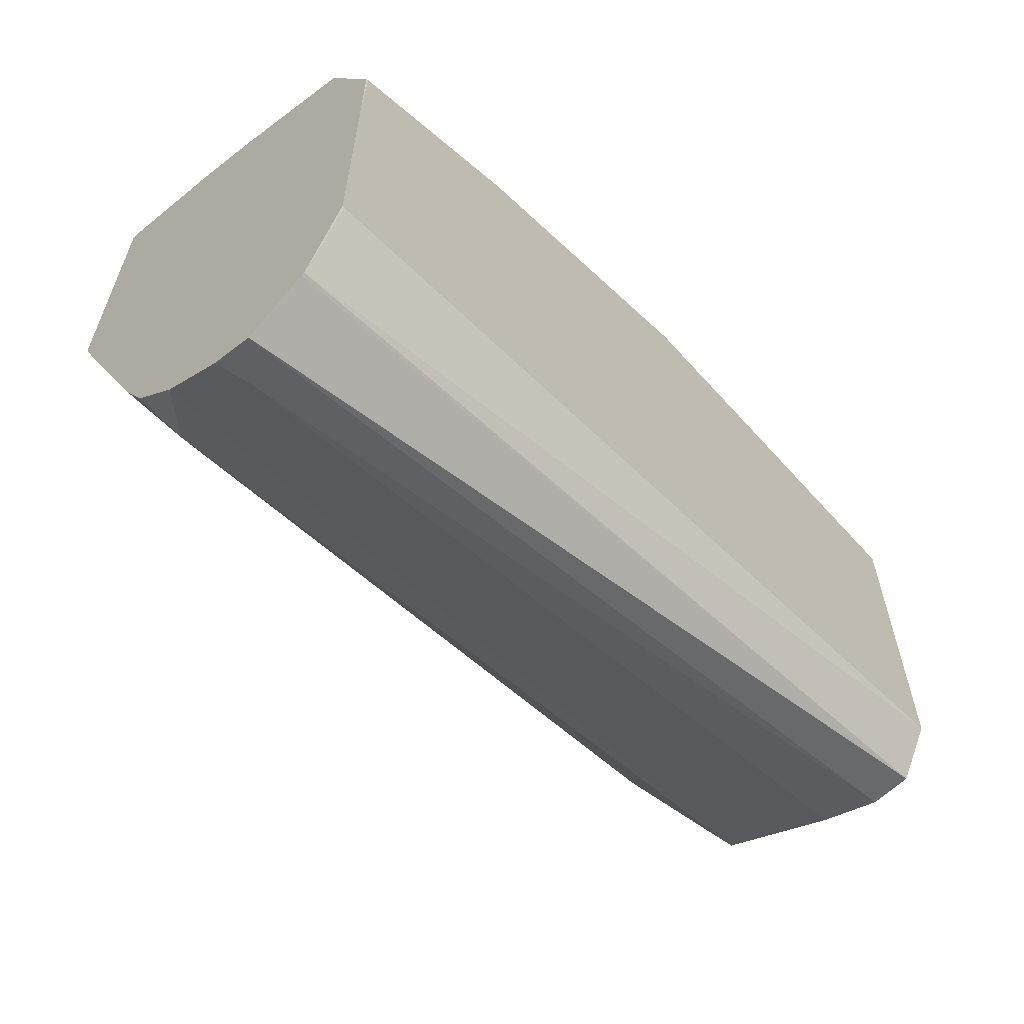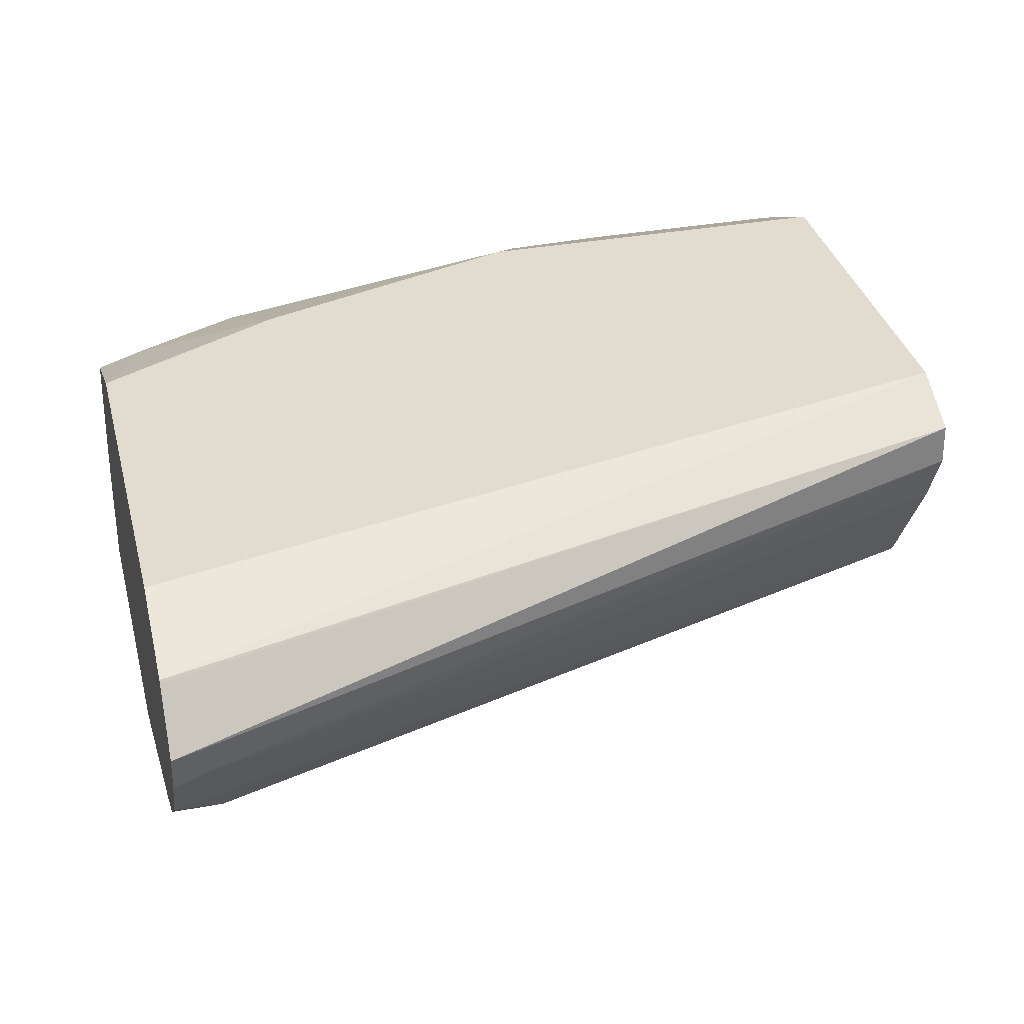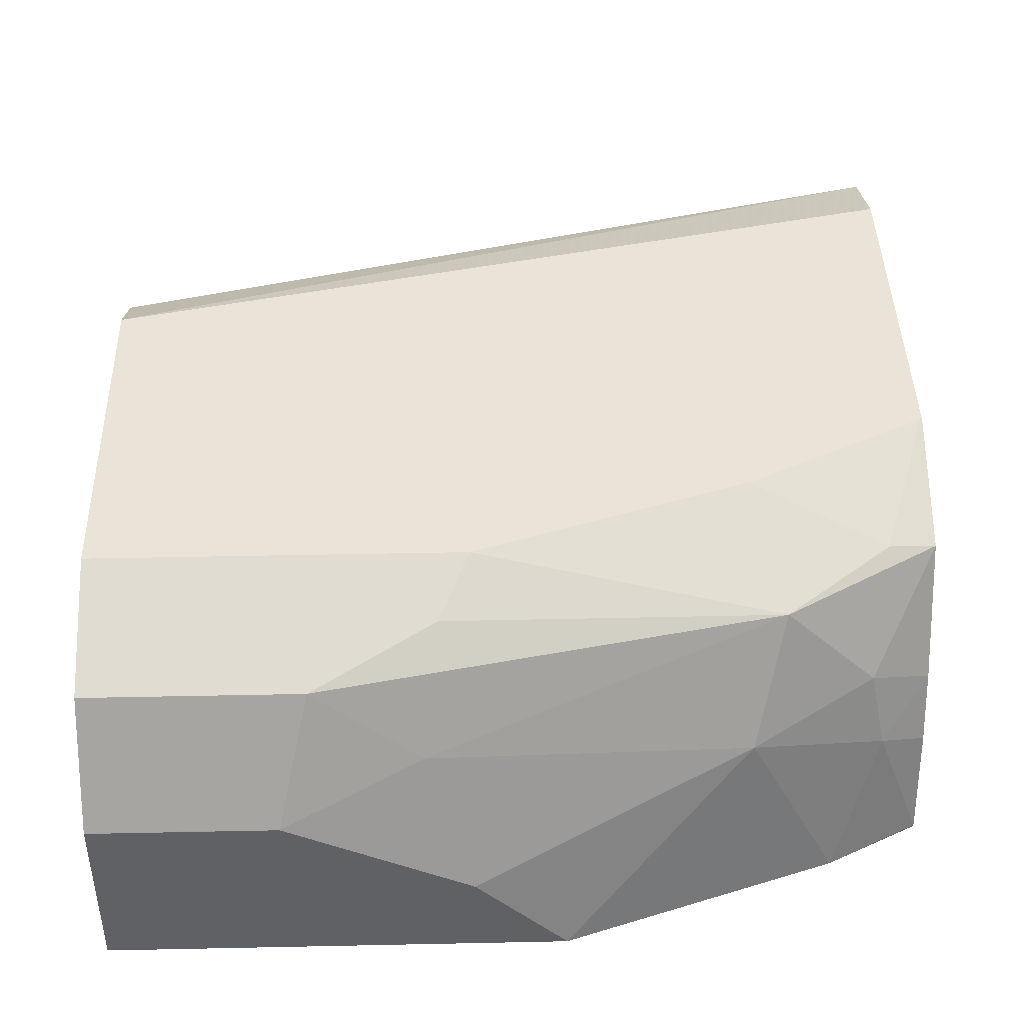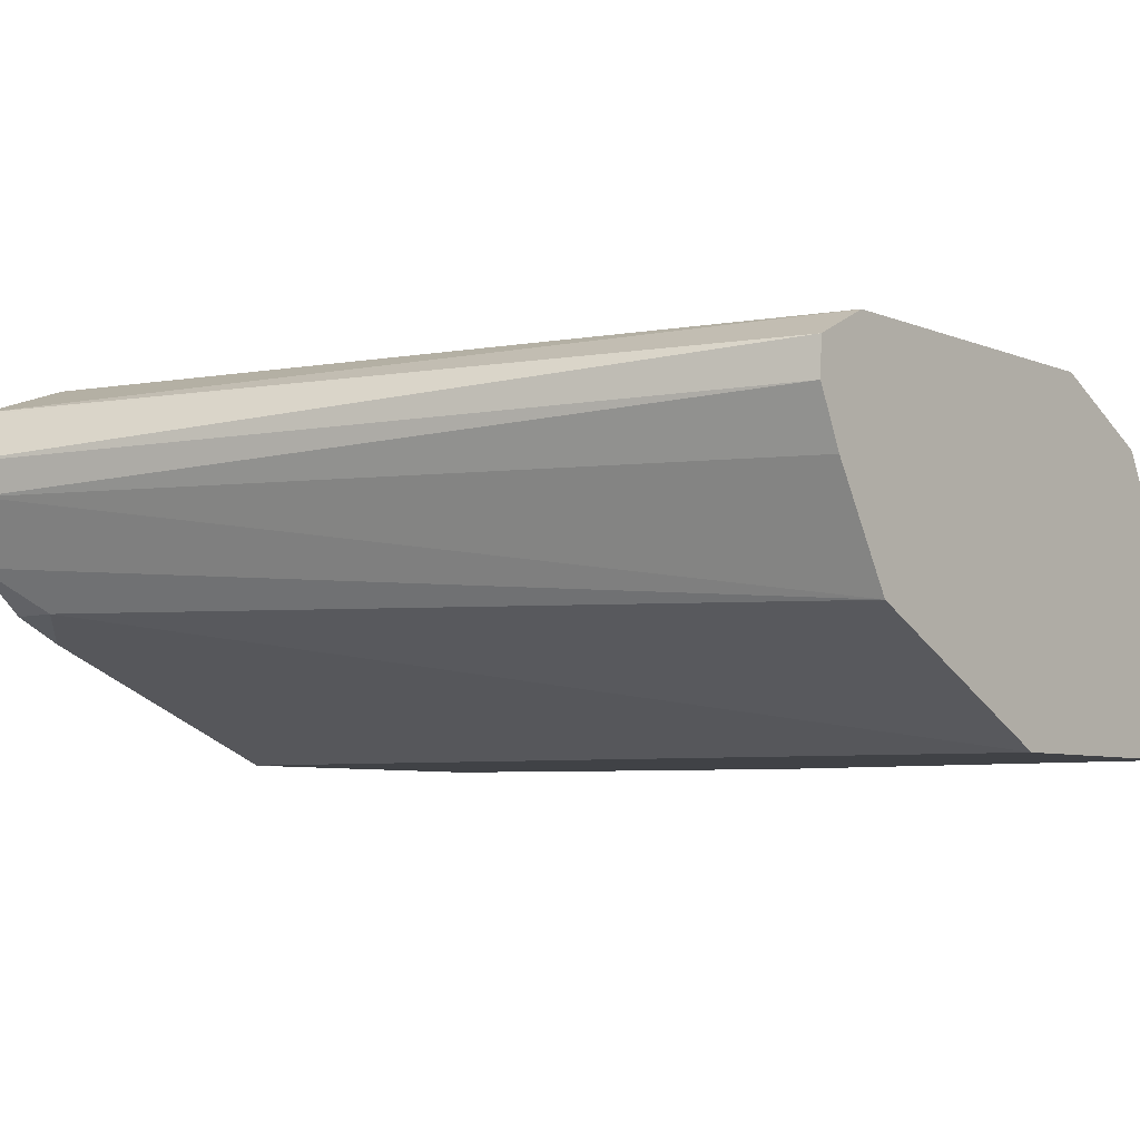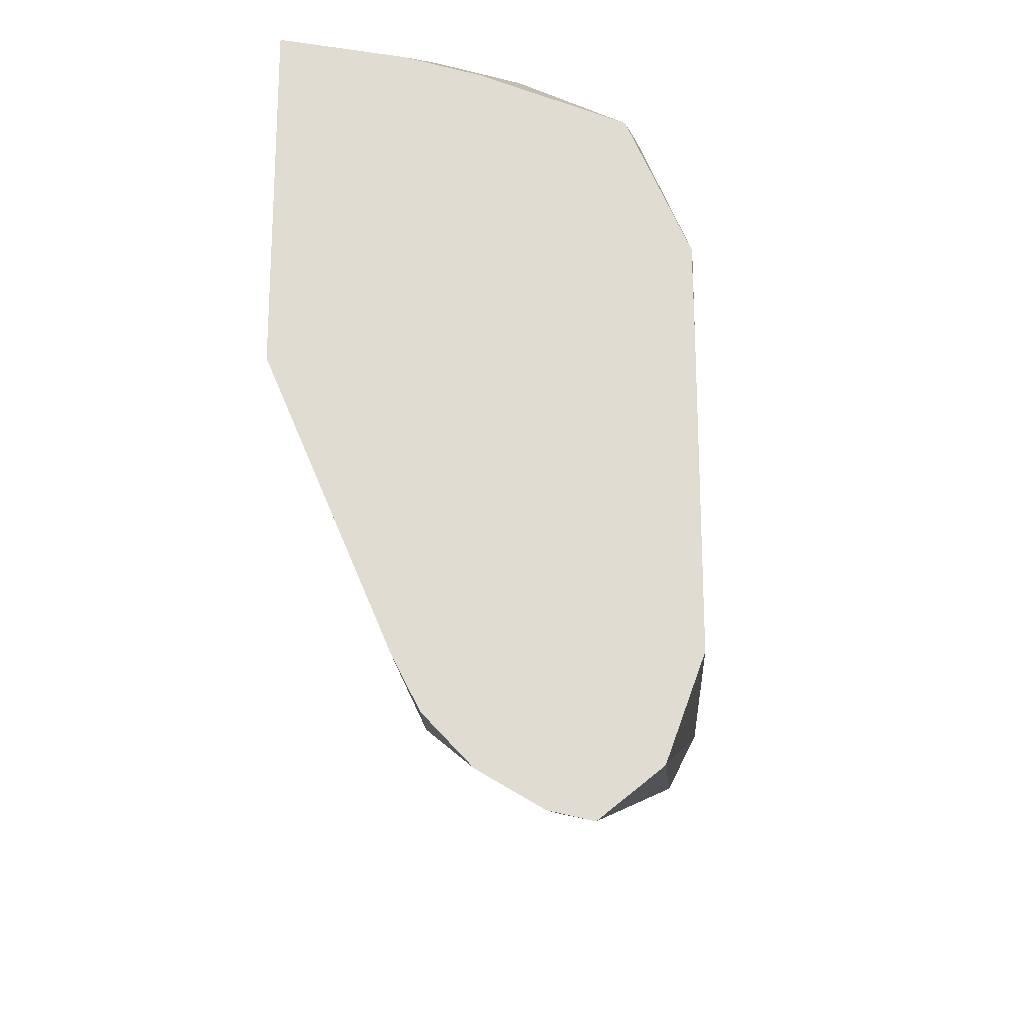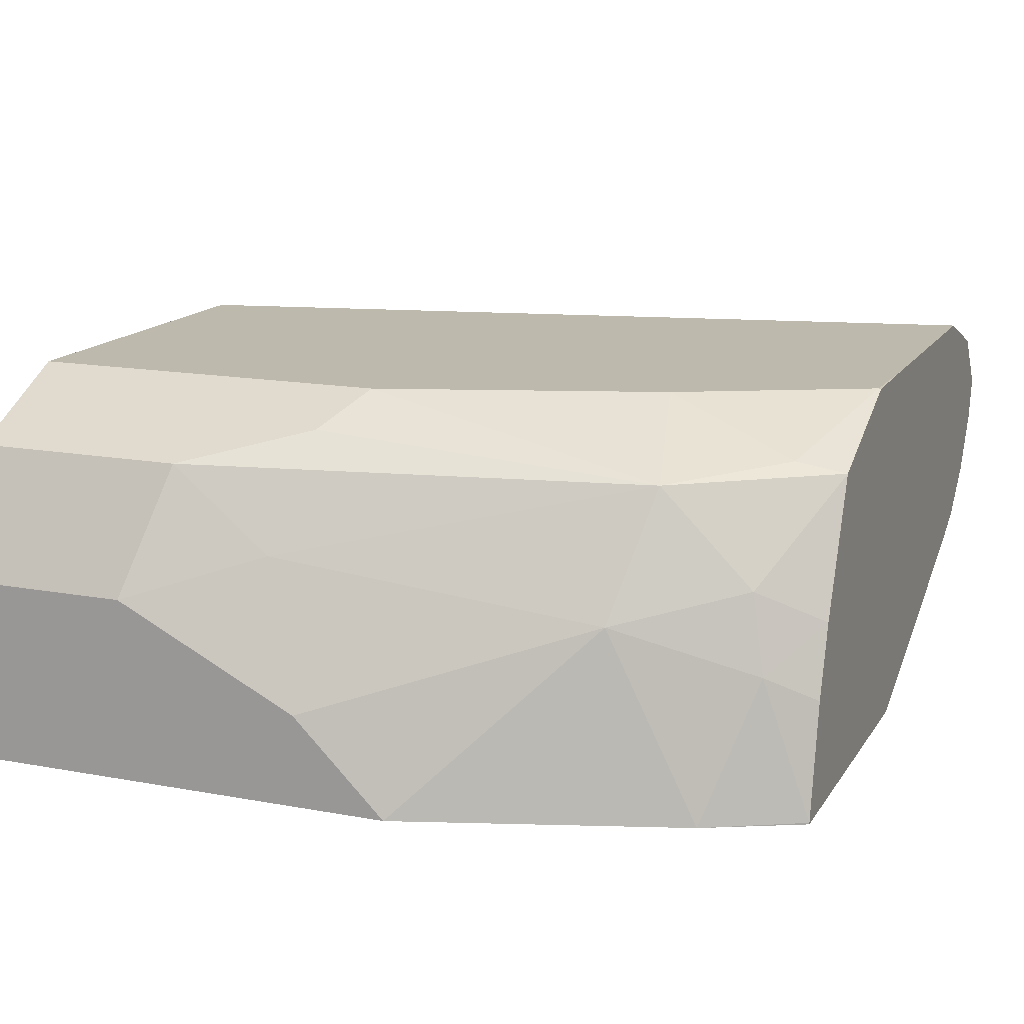
<metadata>
{"format":"obj","ext":"obj","renderer":"f3d","projection":"perspective","resolution":1024,"background":"white","views":[{"elev":-63.4,"azim":131.8,"up":"+Z"},{"elev":34.3,"azim":166.1,"up":"+Y"},{"elev":42.8,"azim":-1.4,"up":"+Y"},{"elev":-6.3,"azim":-140.4,"up":"+Y"},{"elev":-22.5,"azim":93.8,"up":"+Z"},{"elev":15.1,"azim":21.7,"up":"+Y"}]}
</metadata>
<code>
v 0.339 0.4142 0.8073
v 0.3384 0.4135 0.8076
v 0.339 0.4135 0.8071
v 0.339 0.4598 0.7979
v 0.3193 0.4696 0.8078
v 0.3005 0.4135 0.8265
v 0.339 0.4135 0.6756
v 0.339 0.4883 0.7888
v 0.3131 0.5009 0.8015
v 0.263 0.4884 0.8265
v 0.1878 0.4135 0.8641
v 0.3005 0.4135 0.6824
v 0.339 0.4598 0.5645
v 0.339 0.5408 0.7663
v 0.2755 0.5385 0.8015
v 0.1315 0.5072 0.8453
v 0.1503 0.4509 0.8641
v 0.1503 0.4135 0.8641
v 0.3193 0.4696 0.5448
v -0.0002725 0.4135 0.7513
v 0.339 0.4696 0.5448
v 0.3381 0.5636 0.7138
v 0.3193 0.5448 0.7702
v 0.339 0.5634 0.7137
v 0.1378 0.551 0.814
v 0.08768 0.5385 0.8391
v 0.263 0.5636 0.7514
v 0.1503 0.5636 0.789
v 0.07516 0.4884 0.8641
v -0.0002725 0.4135 0.8641
v 0.339 0.4875 0.5251
v -0.0002725 0.4509 0.6763
v -0.0002725 0.4634 0.6512
v 0.339 0.5636 0.6763
v -0.0002725 0.5449 0.8263
v -0.0002725 0.489 0.8639
v -0.0002725 0.5385 0.8391
v -0.0002725 0.5636 0.789
v -0.0002725 0.5633 0.7895
v -0.0002725 0.4884 0.8641
v 0.3256 0.5135 0.5135
v 0.339 0.5108 0.5108
v -0.0002725 0.511 0.6237
v 0.339 0.5636 0.5636
v -0.0002725 0.5636 0.6387
v 0.339 0.5269 0.5068
v -0.0002725 0.535 0.6128
v 0.339 0.5497 0.5251
v 0.3381 0.5636 0.5636
v -0.0002725 0.551 0.6137
v 0.339 0.5487 0.5242
f 20 39 38
f 20 38 45
f 20 45 50
f 22 24 34
f 20 47 43
f 20 43 33
f 20 33 32
f 22 27 23
f 20 50 47
f 20 35 39
f 19 33 31
f 20 36 37
f 20 40 36
f 20 30 40
f 19 32 33
f 19 20 32
f 19 31 21
f 17 30 18
f 17 40 30
f 17 29 40
f 22 34 44
f 20 37 35
f 22 44 49
f 31 41 42
f 22 45 38
f 16 29 17
f 48 51 50
f 46 50 51
f 46 47 50
f 45 48 50
f 45 49 48
f 44 48 49
f 41 47 46
f 41 43 47
f 41 46 42
f 22 49 45
f 33 43 41
f 29 36 40
f 28 39 35
f 28 38 39
f 26 37 36
f 26 35 37
f 26 36 29
f 25 28 35
f 25 35 26
f 22 28 27
f 22 38 28
f 31 33 41
f 16 26 29
f 15 23 27
f 15 27 28
f 2 30 20
f 2 18 30
f 2 11 18
f 2 6 11
f 1 6 2
f 1 5 6
f 1 4 5
f 1 8 4
f 1 14 8
f 1 24 14
f 1 34 24
f 1 44 34
f 1 48 44
f 1 51 48
f 1 46 51
f 1 31 42
f 1 21 31
f 1 13 21
f 1 7 13
f 1 3 7
f 1 2 3
f 2 20 12
f 2 12 7
f 1 42 46
f 4 8 5
f 2 7 3
f 15 28 25
f 15 26 16
f 15 25 26
f 14 23 15
f 14 22 23
f 13 19 21
f 12 20 19
f 12 19 13
f 11 17 18
f 14 24 22
f 10 16 17
f 10 17 11
f 5 9 10
f 5 10 6
f 5 8 9
f 7 12 13
f 6 10 11
f 9 15 10
f 9 14 15
f 10 15 16
f 8 14 9

</code>
